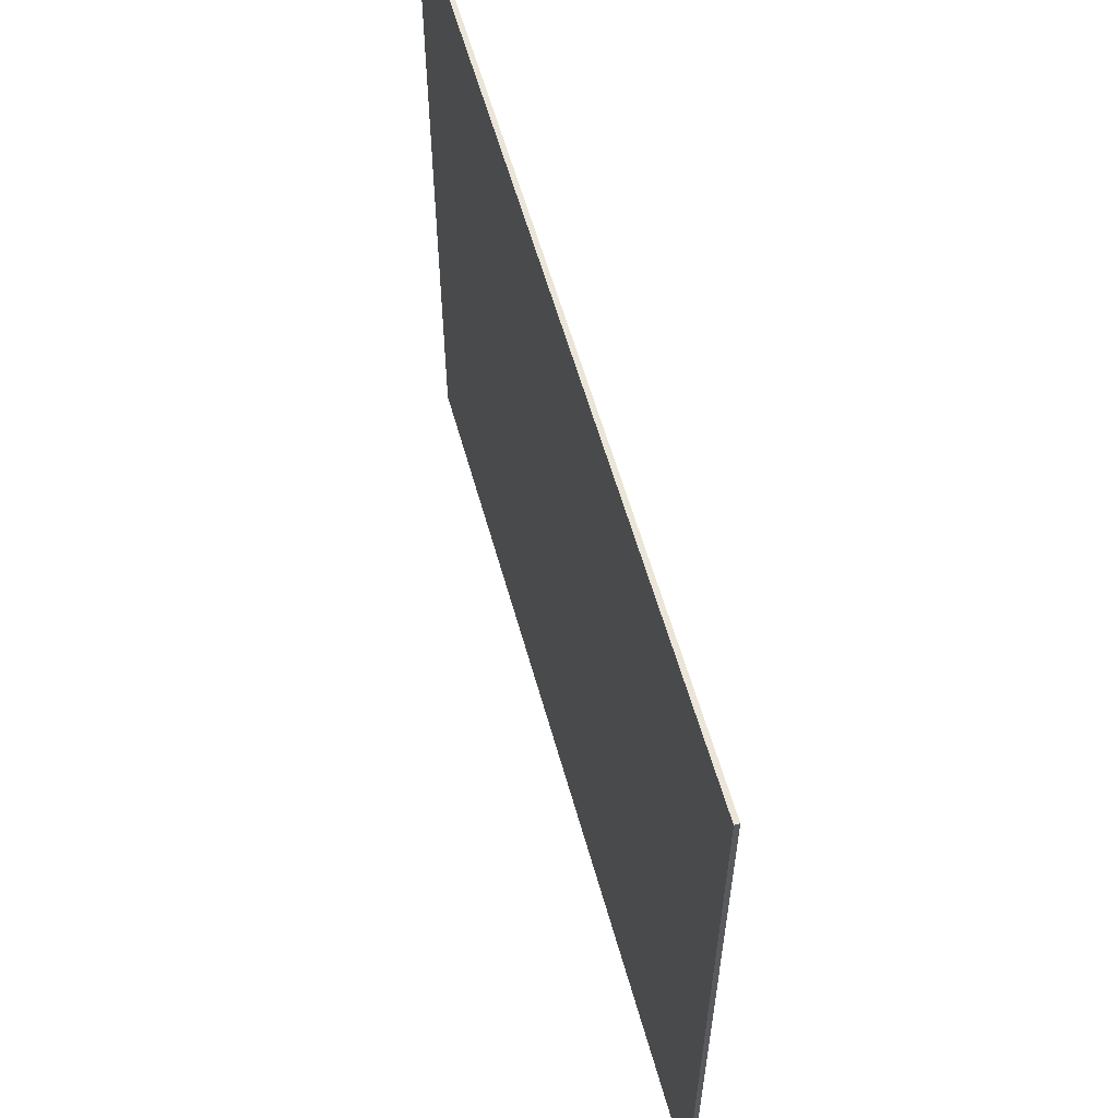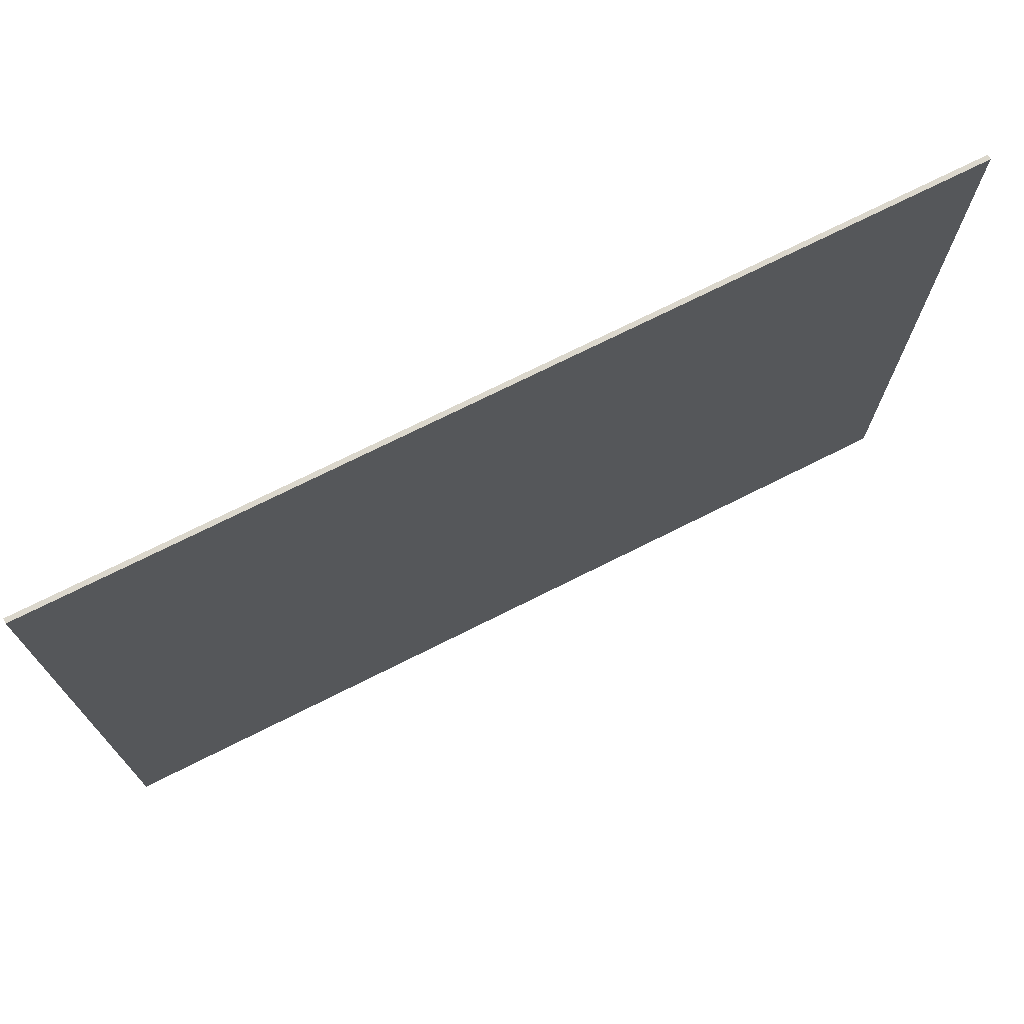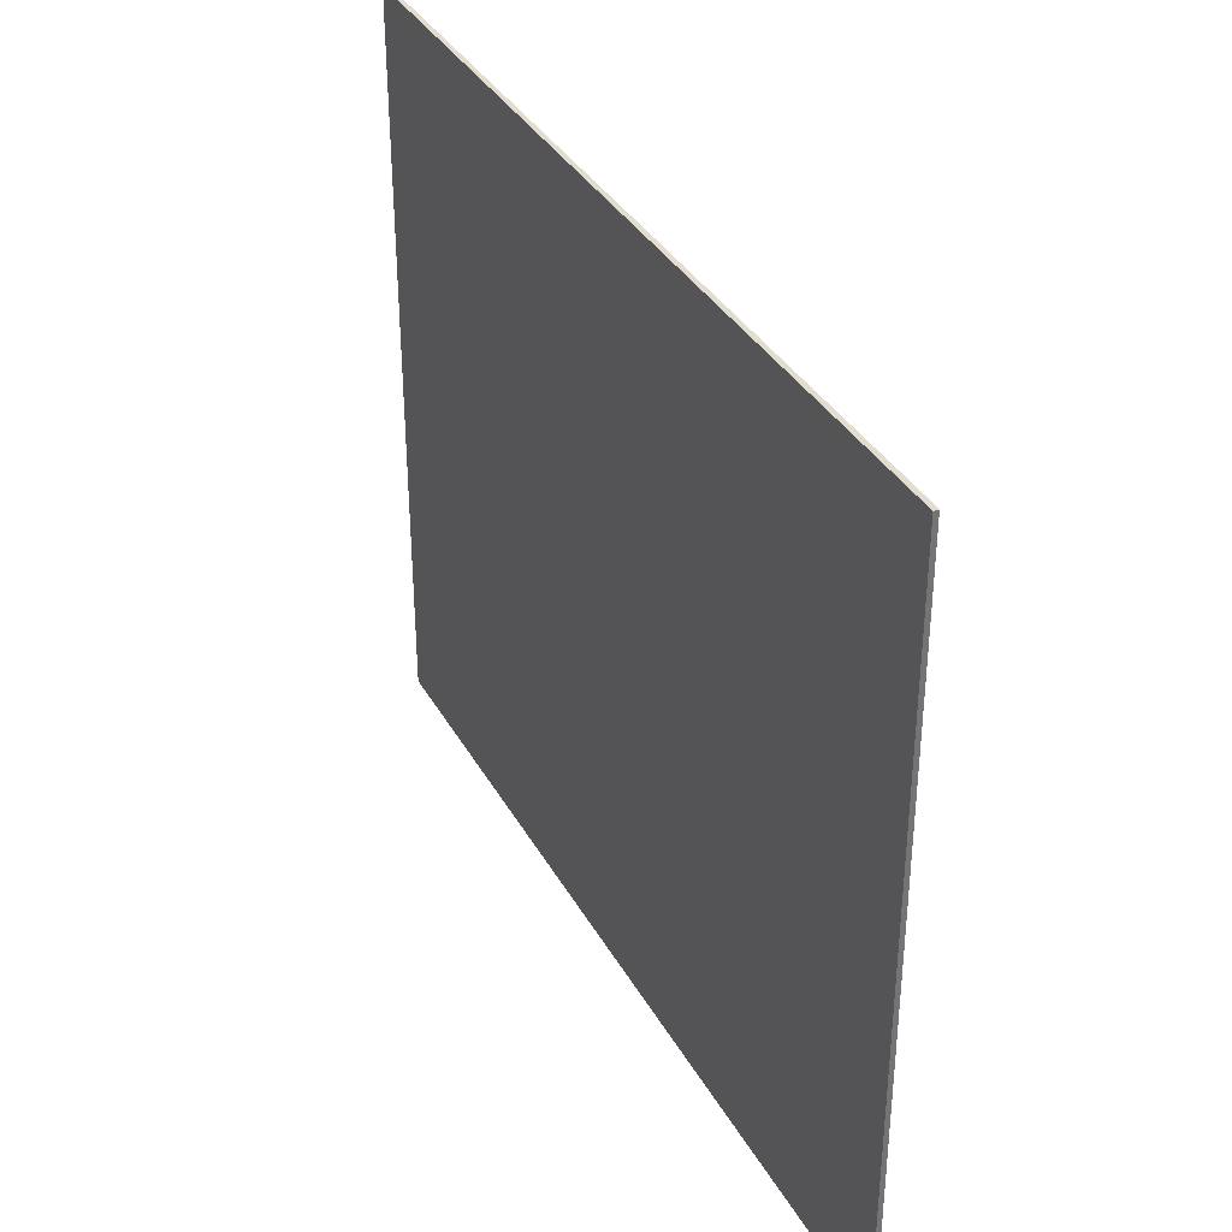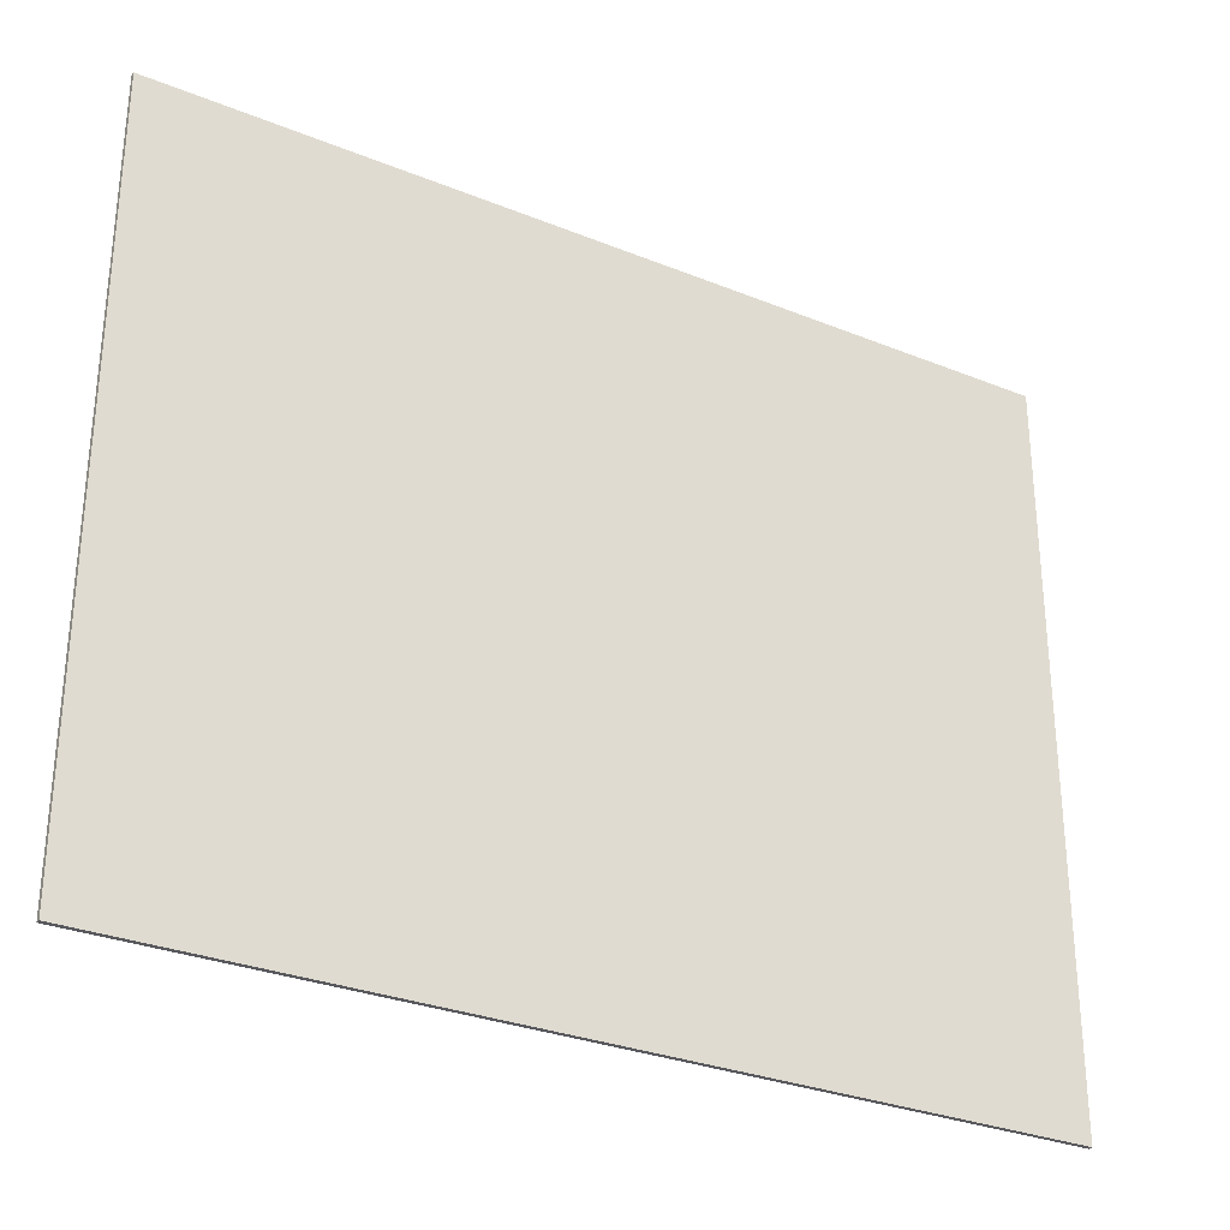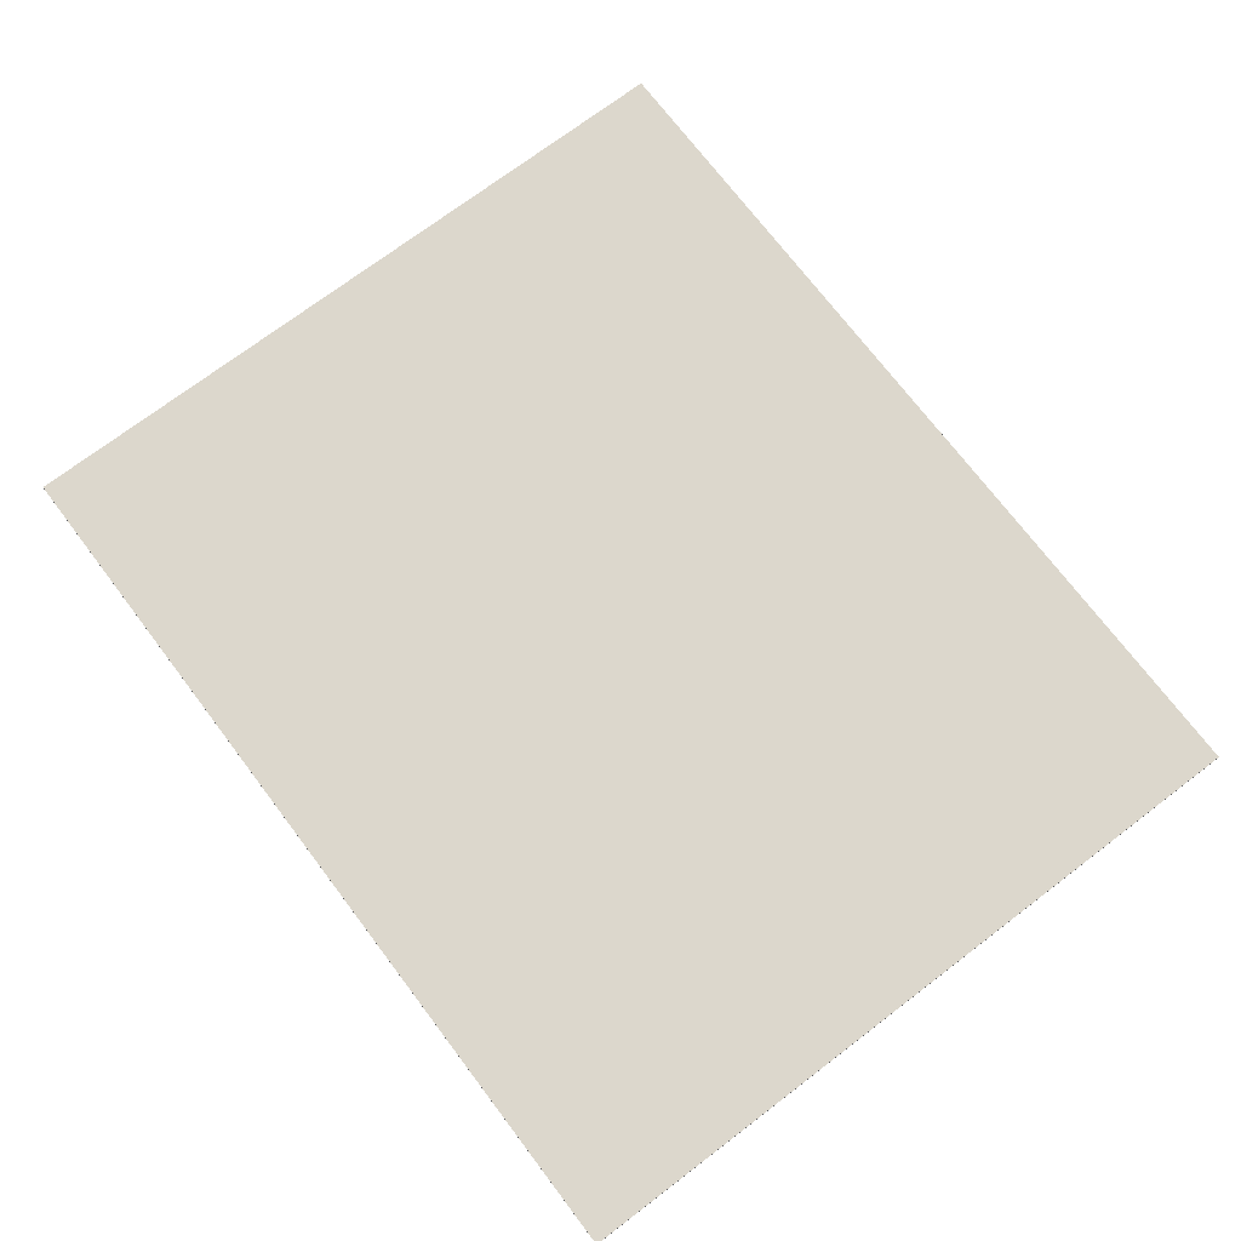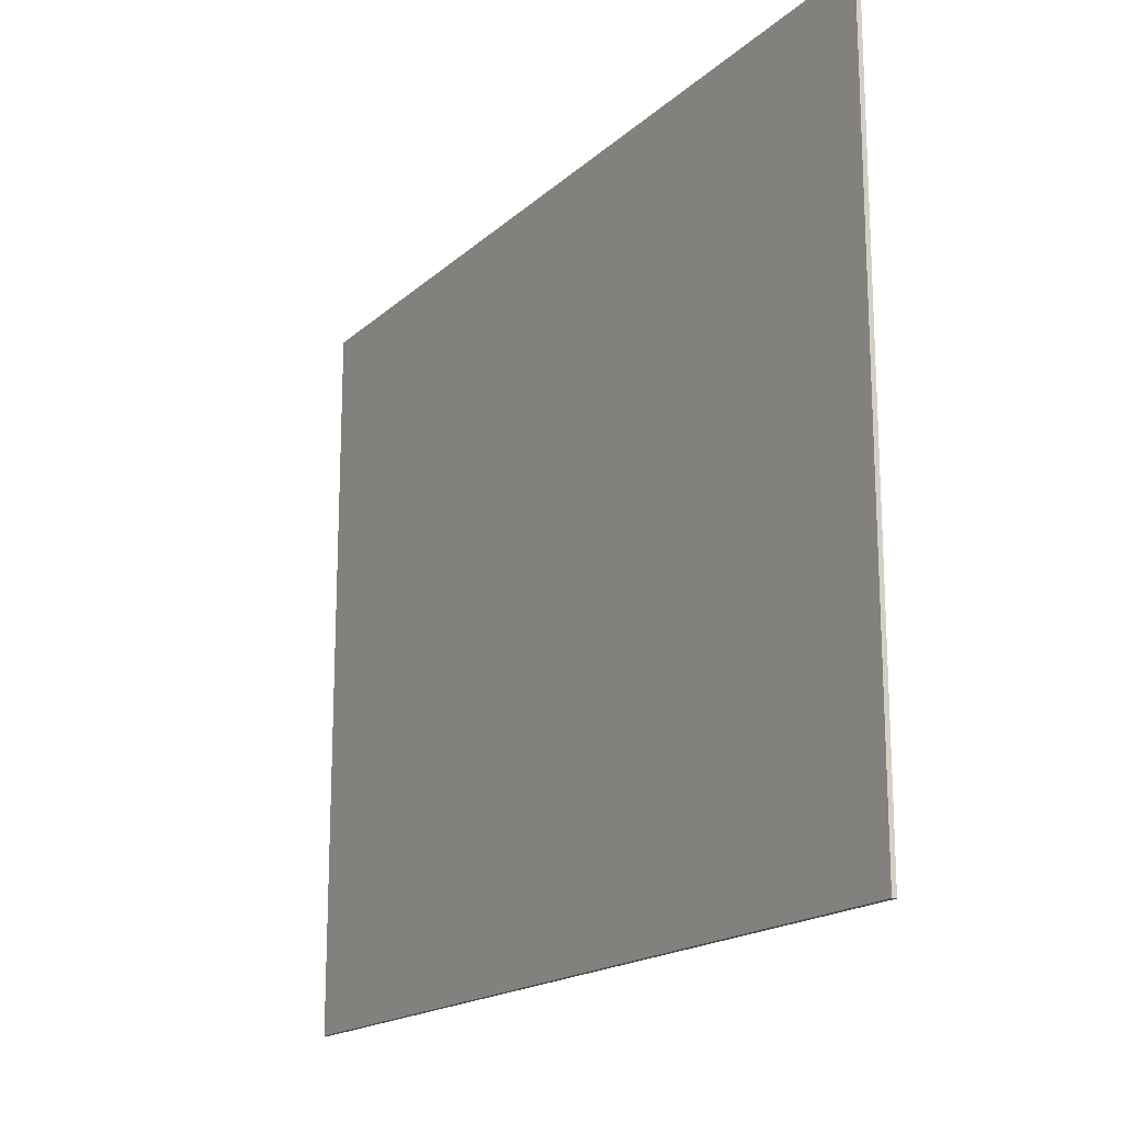
<metadata>
{"format":"obj","ext":"obj","renderer":"f3d","projection":"perspective","resolution":1024,"background":"white","views":[{"elev":58.7,"azim":74.5,"up":"+Z"},{"elev":73.2,"azim":153.4,"up":"+Z"},{"elev":35.5,"azim":64.2,"up":"+Z"},{"elev":-29.8,"azim":149.3,"up":"+Z"},{"elev":72.9,"azim":-127.2,"up":"+Y"},{"elev":-17.6,"azim":-121.0,"up":"+Z"}]}
</metadata>
<code>
o Plane.002
v -55 7.773 42.92
v 49.86 7.773 42.92
v -55 7.773 -42.92
v 49.86 7.773 -42.92
v -55 7.223 42.92
v 49.86 7.223 42.92
v -55 7.223 -42.92
v 49.86 7.223 -42.92
f 1 2 4 3
f 5 7 8 6
f 1 3 7 5
f 2 1 5 6
f 4 2 6 8
f 3 4 8 7

</code>
